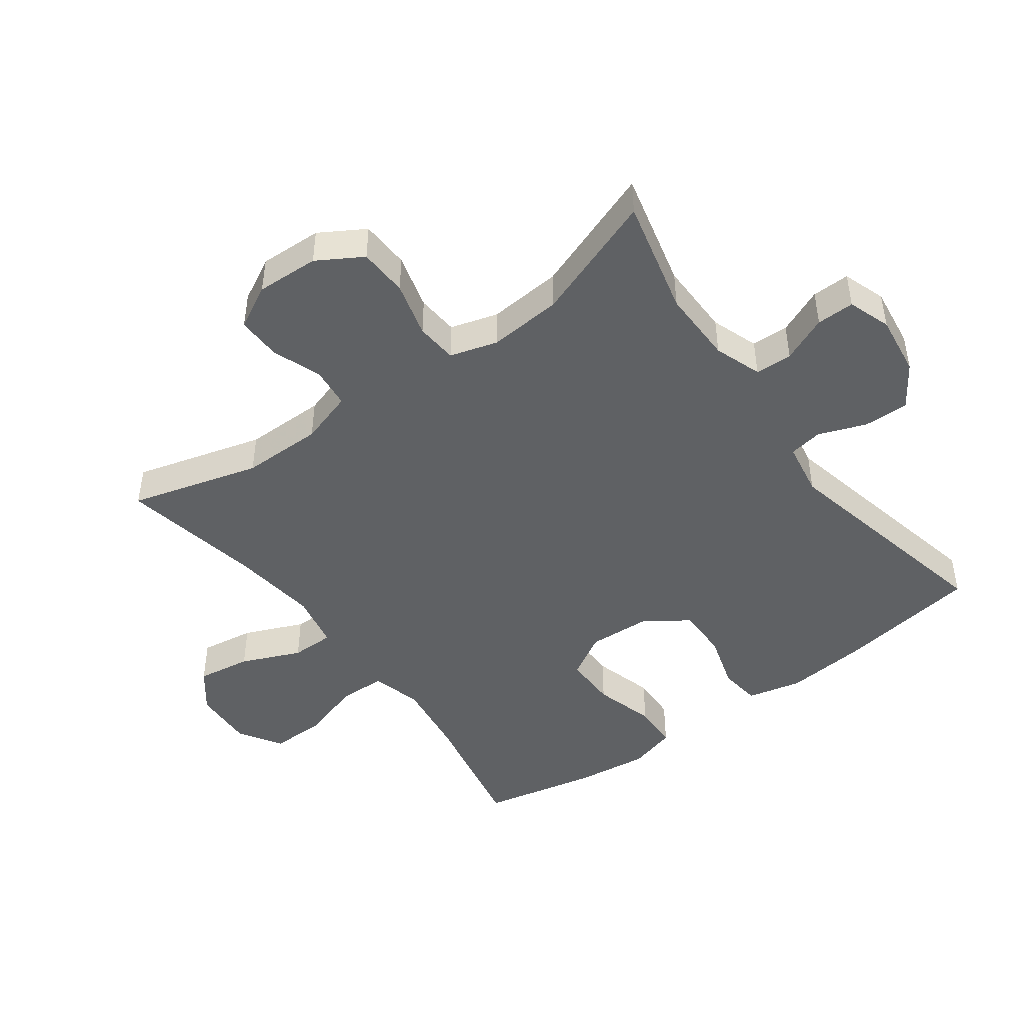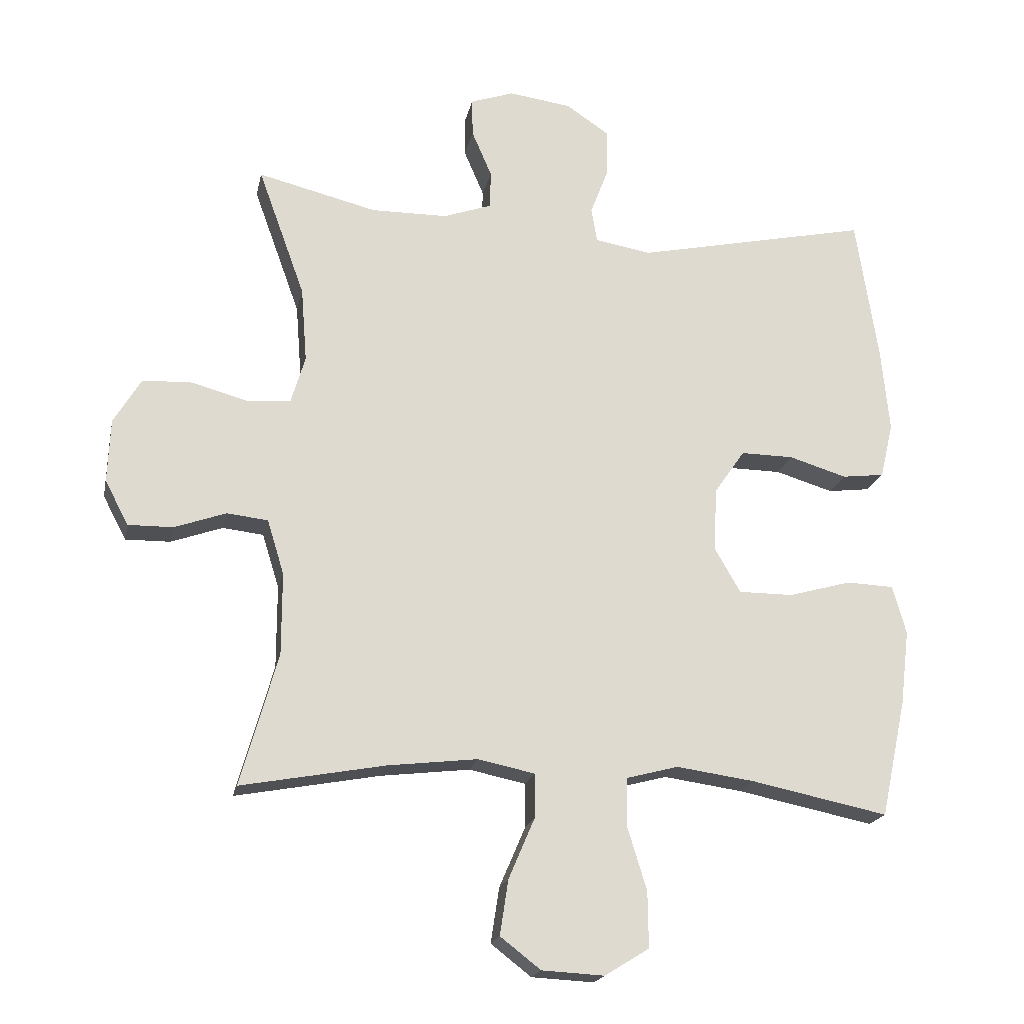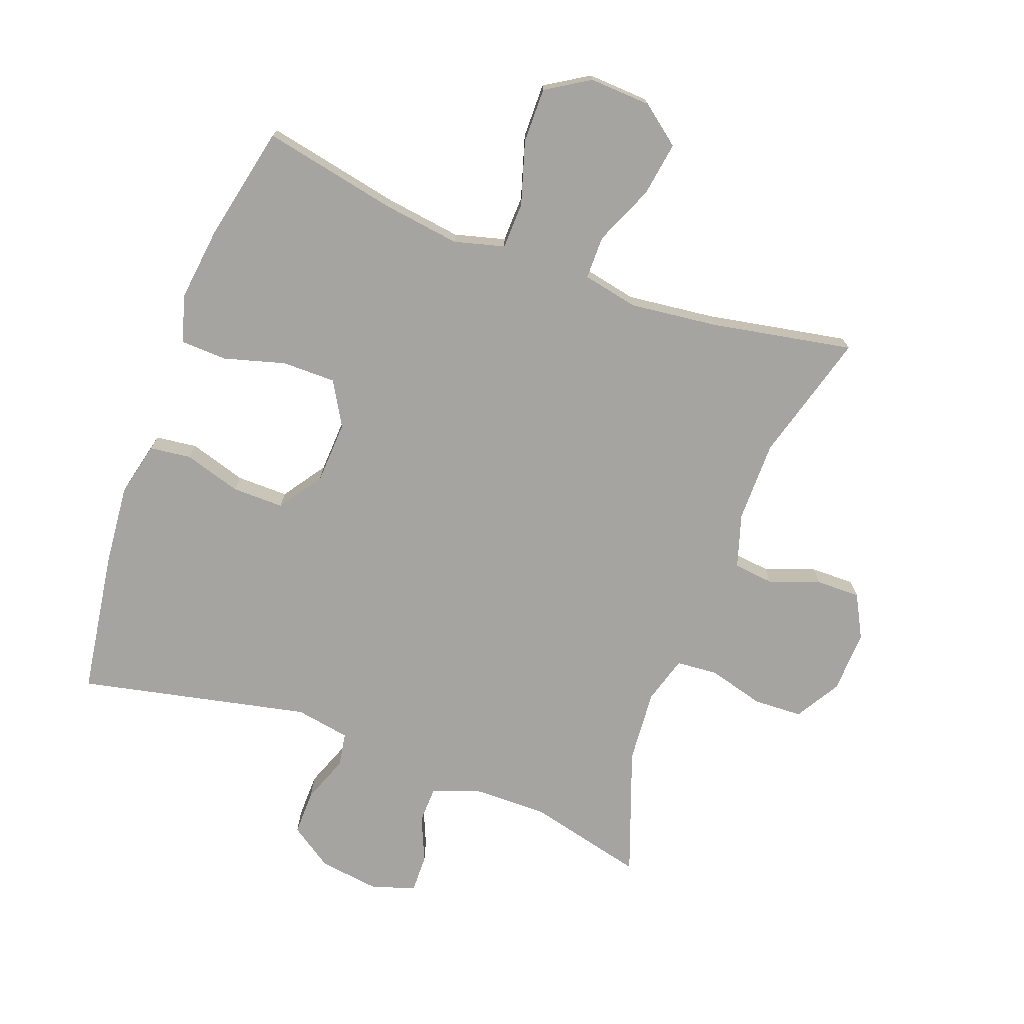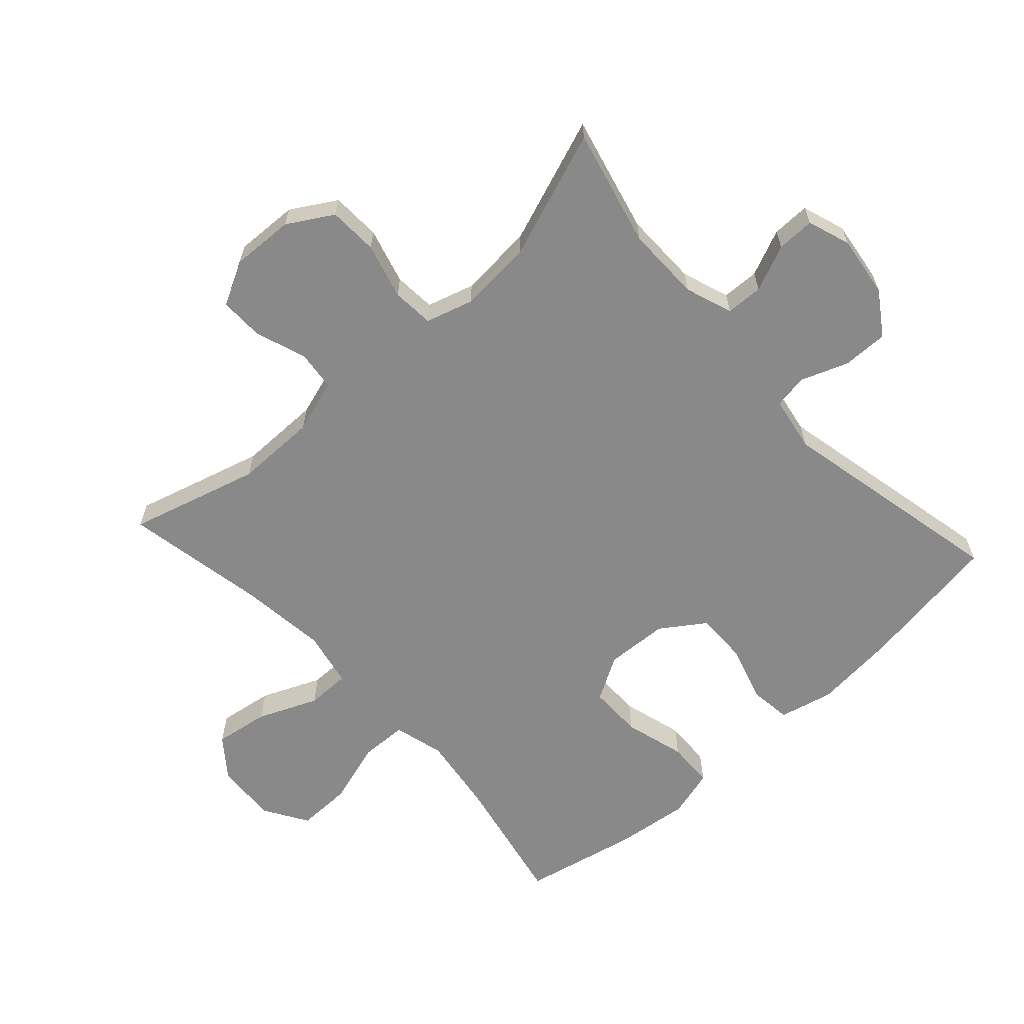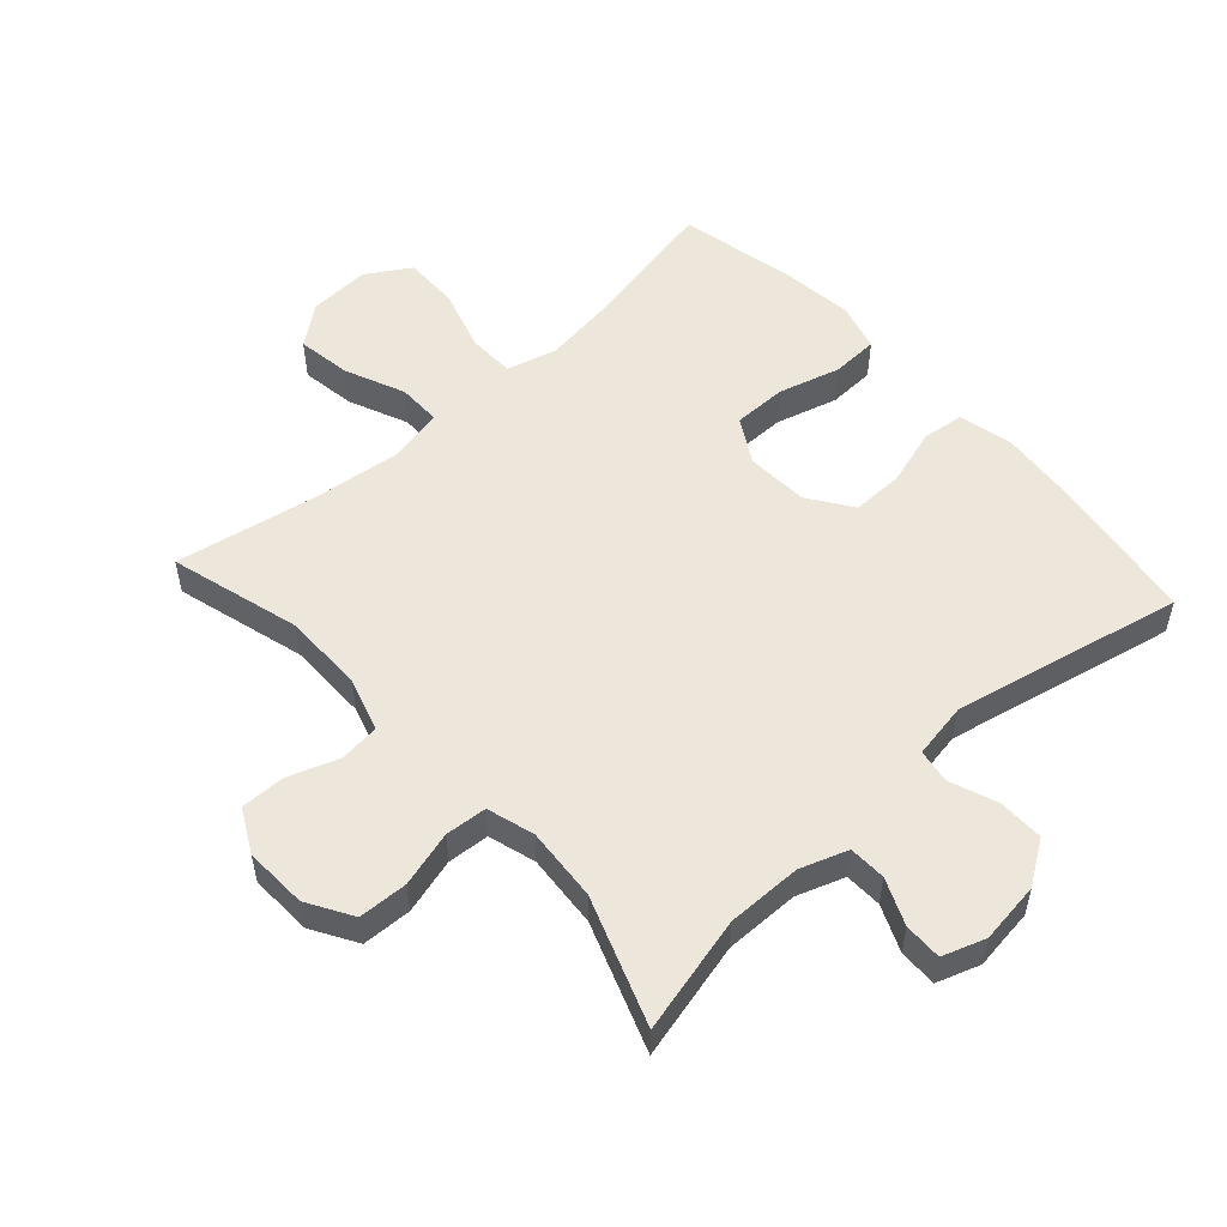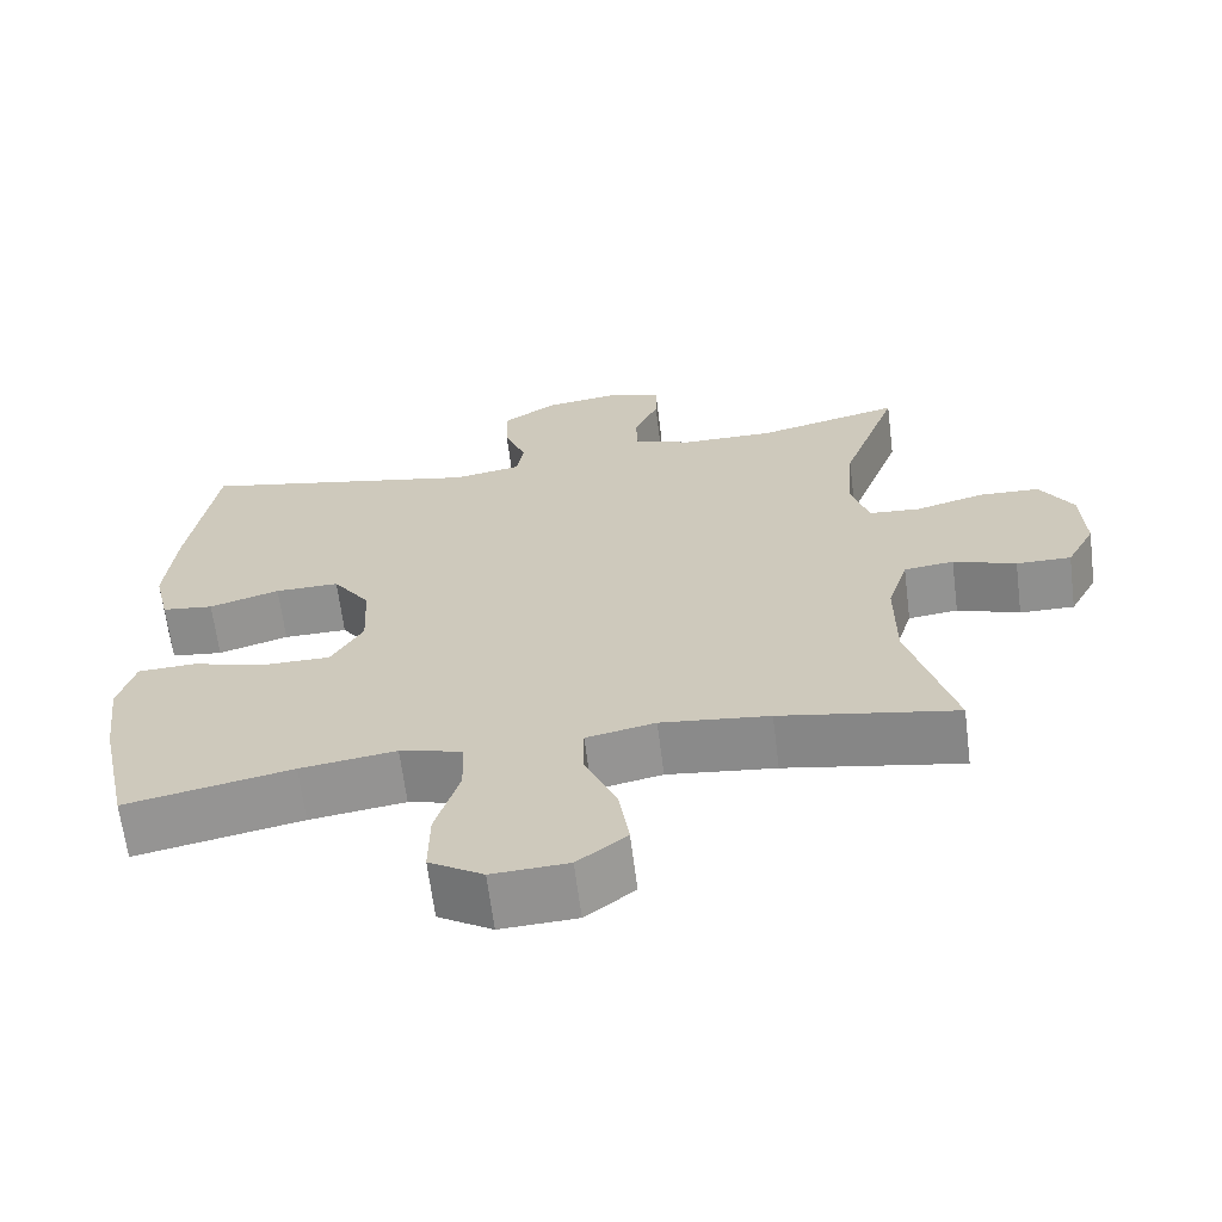
<metadata>
{"format":"obj","ext":"obj","renderer":"f3d","projection":"perspective","resolution":1024,"background":"white","views":[{"elev":-46.0,"azim":-53.6,"up":"+Y"},{"elev":-19.4,"azim":-11.6,"up":"+Z"},{"elev":-73.3,"azim":159.7,"up":"+Y"},{"elev":-63.0,"azim":-47.6,"up":"+Y"},{"elev":53.5,"azim":-42.1,"up":"+Y"},{"elev":-65.4,"azim":-172.8,"up":"+Z"}]}
</metadata>
<code>
v -0.5 0.07 -0.5
v -0.443 0.07 -0.297
v -0.443 0.07 -0.17
v -0.469 0.07 -0.086
v -0.532 0.07 -0.079
v -0.611 0.07 -0.107
v -0.68 0.07 -0.108
v -0.716 0.07 -0.04
v -0.712 0.07 0.058
v -0.67 0.07 0.128
v -0.593 0.07 0.131
v -0.506 0.07 0.107
v -0.441 0.07 0.112
v -0.419 0.07 0.186
v -0.428 0.07 0.301
v -0.5 0.07 0.5
v -0.317 0.07 0.455
v -0.2 0.07 0.456
v -0.126 0.07 0.482
v -0.124 0.07 0.54
v -0.155 0.07 0.612
v -0.156 0.07 0.671
v -0.089 0.07 0.694
v 0.007 0.07 0.681
v 0.074 0.07 0.636
v 0.073 0.07 0.565
v 0.045 0.07 0.491
v 0.054 0.07 0.438
v 0.14 0.07 0.423
v 0.5 0.07 0.5
v 0.534 0.07 0.275
v 0.546 0.07 0.147
v 0.526 0.07 0.062
v 0.461 0.07 0.054
v 0.372 0.07 0.081
v 0.291 0.07 0.082
v 0.244 0.07 0.014
v 0.239 0.07 -0.084
v 0.279 0.07 -0.153
v 0.363 0.07 -0.153
v 0.459 0.07 -0.126
v 0.532 0.07 -0.129
v 0.553 0.07 -0.204
v 0.539 0.07 -0.319
v 0.5 0.07 -0.5
v 0.29 0.07 -0.457
v 0.169 0.07 -0.44
v 0.09 0.07 -0.461
v 0.088 0.07 -0.534
v 0.118 0.07 -0.632
v 0.119 0.07 -0.718
v 0.051 0.07 -0.76
v -0.045 0.07 -0.755
v -0.107 0.07 -0.707
v -0.094 0.07 -0.622
v -0.054 0.07 -0.529
v -0.054 0.07 -0.461
v -0.141 0.07 -0.443
v -0.278 0.07 -0.459
v -0.5 0 -0.5
v -0.443 0 -0.297
v -0.443 0 -0.17
v -0.469 0 -0.086
v -0.532 0 -0.079
v -0.611 0 -0.107
v -0.68 0 -0.108
v -0.716 0 -0.04
v -0.712 0 0.058
v -0.67 0 0.128
v -0.593 0 0.131
v -0.506 0 0.107
v -0.441 0 0.112
v -0.419 0 0.186
v -0.428 0 0.301
v -0.5 0 0.5
v -0.317 0 0.455
v -0.2 0 0.456
v -0.126 0 0.482
v -0.124 0 0.54
v -0.155 0 0.612
v -0.156 0 0.671
v -0.089 0 0.694
v 0.007 0 0.681
v 0.074 0 0.636
v 0.073 0 0.565
v 0.045 0 0.491
v 0.054 0 0.438
v 0.14 0 0.423
v 0.5 0 0.5
v 0.534 0 0.275
v 0.546 0 0.147
v 0.526 0 0.062
v 0.461 0 0.054
v 0.372 0 0.081
v 0.291 0 0.082
v 0.244 0 0.014
v 0.239 0 -0.084
v 0.279 0 -0.153
v 0.363 0 -0.153
v 0.459 0 -0.126
v 0.532 0 -0.129
v 0.553 0 -0.204
v 0.539 0 -0.319
v 0.5 0 -0.5
v 0.29 0 -0.457
v 0.169 0 -0.44
v 0.09 0 -0.461
v 0.088 0 -0.534
v 0.118 0 -0.632
v 0.119 0 -0.718
v 0.051 0 -0.76
v -0.045 0 -0.755
v -0.107 0 -0.707
v -0.094 0 -0.622
v -0.054 0 -0.529
v -0.054 0 -0.461
v -0.141 0 -0.443
v -0.278 0 -0.459
f 54 55 56
f 53 54 56
f 52 53 56
f 51 52 56
f 50 51 56
f 49 50 56
f 48 49 56 57
f 47 48 57 58
f 44 45 46
f 43 44 46
f 42 43 46
f 41 42 46
f 40 41 46
f 39 40 46 47
f 38 39 47 58
f 33 34 35
f 32 33 35
f 31 32 35
f 30 31 35
f 29 30 35
f 28 29 35 36
f 25 26 27
f 24 25 27
f 23 24 27
f 22 23 27
f 21 22 27
f 20 21 27
f 19 20 27 28
f 28 36 37
f 19 28 37
f 18 19 37
f 15 16 17
f 38 58 59
f 37 38 59
f 18 37 59
f 17 18 59
f 15 17 59
f 14 15 59
f 10 11 12
f 9 10 12
f 8 9 12
f 7 8 12
f 6 7 12
f 5 6 12
f 59 1 2
f 59 2 3
f 14 59 3
f 13 14 3
f 4 5 12 13
f 3 4 13
f 115 114 113
f 115 113 112
f 115 112 111
f 115 111 110
f 115 110 109
f 115 109 108
f 116 115 108 107
f 117 116 107 106
f 105 104 103
f 105 103 102
f 105 102 101
f 105 101 100
f 105 100 99
f 106 105 99 98
f 117 106 98 97
f 94 93 92
f 94 92 91
f 94 91 90
f 94 90 89
f 94 89 88
f 95 94 88 87
f 86 85 84
f 86 84 83
f 86 83 82
f 86 82 81
f 86 81 80
f 86 80 79
f 87 86 79 78
f 96 95 87
f 96 87 78
f 96 78 77
f 76 75 74
f 118 117 97
f 118 97 96
f 118 96 77
f 118 77 76
f 118 76 74
f 118 74 73
f 71 70 69
f 71 69 68
f 71 68 67
f 71 67 66
f 71 66 65
f 71 65 64
f 61 60 118
f 62 61 118
f 62 118 73
f 62 73 72
f 72 71 64 63
f 72 63 62
f 1 60 61 2
f 2 61 62 3
f 3 62 63 4
f 4 63 64 5
f 5 64 65 6
f 6 65 66 7
f 7 66 67 8
f 8 67 68 9
f 9 68 69 10
f 10 69 70 11
f 11 70 71 12
f 12 71 72 13
f 13 72 73 14
f 14 73 74 15
f 15 74 75 16
f 16 75 76 17
f 17 76 77 18
f 18 77 78 19
f 19 78 79 20
f 20 79 80 21
f 21 80 81 22
f 22 81 82 23
f 23 82 83 24
f 24 83 84 25
f 25 84 85 26
f 26 85 86 27
f 27 86 87 28
f 28 87 88 29
f 29 88 89 30
f 30 89 90 31
f 31 90 91 32
f 32 91 92 33
f 33 92 93 34
f 34 93 94 35
f 35 94 95 36
f 36 95 96 37
f 37 96 97 38
f 38 97 98 39
f 39 98 99 40
f 40 99 100 41
f 41 100 101 42
f 42 101 102 43
f 43 102 103 44
f 44 103 104 45
f 45 104 105 46
f 46 105 106 47
f 47 106 107 48
f 48 107 108 49
f 49 108 109 50
f 50 109 110 51
f 51 110 111 52
f 52 111 112 53
f 53 112 113 54
f 54 113 114 55
f 55 114 115 56
f 56 115 116 57
f 57 116 117 58
f 58 117 118 59
f 59 118 60 1

</code>
